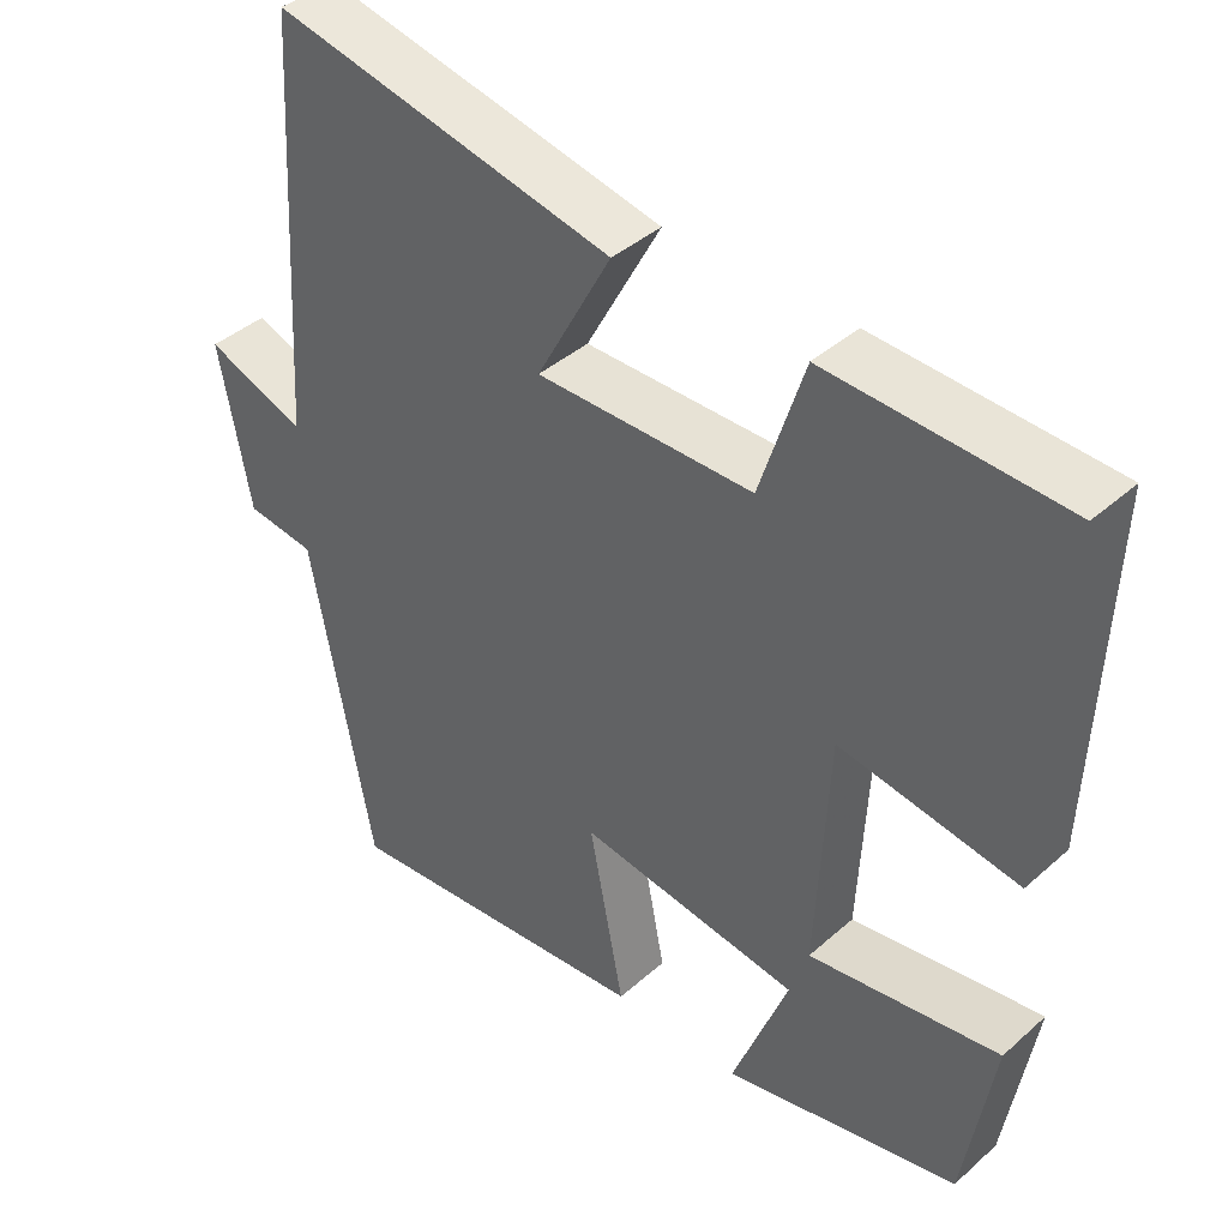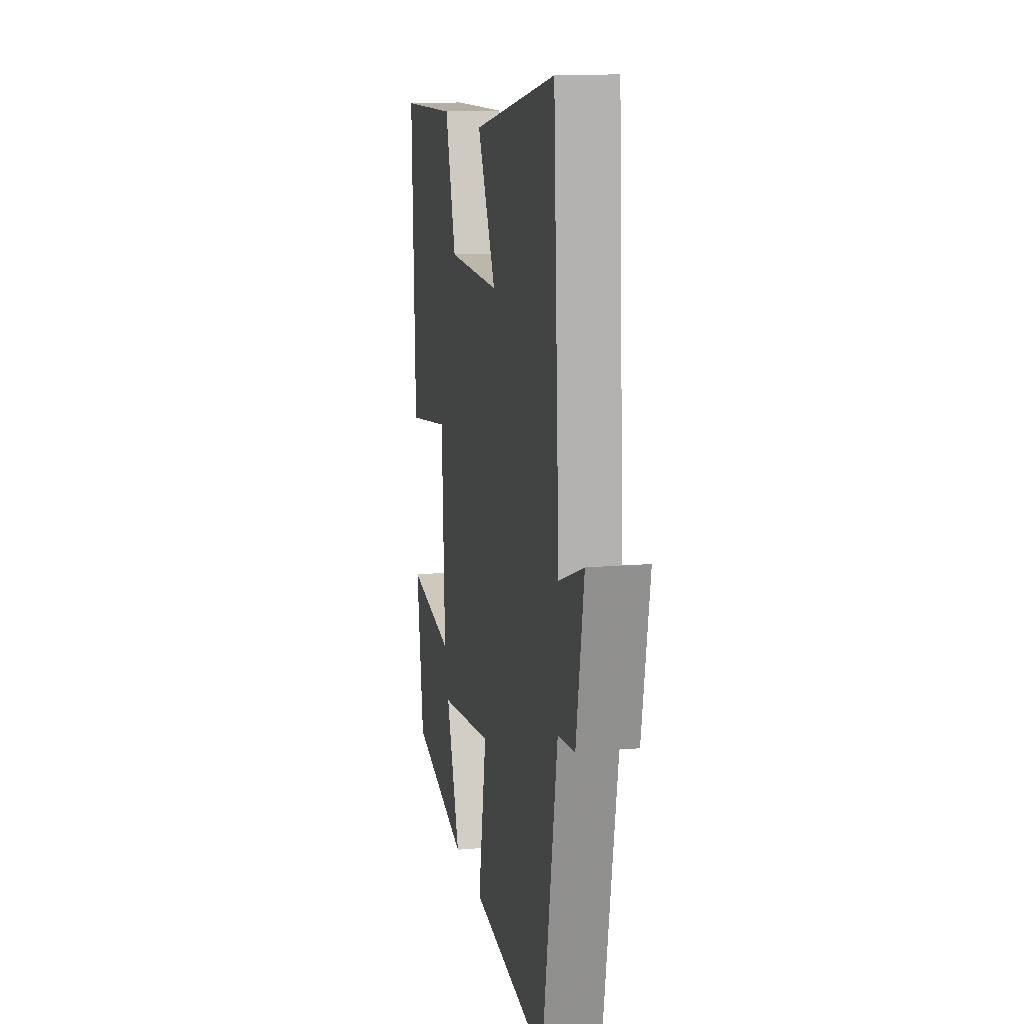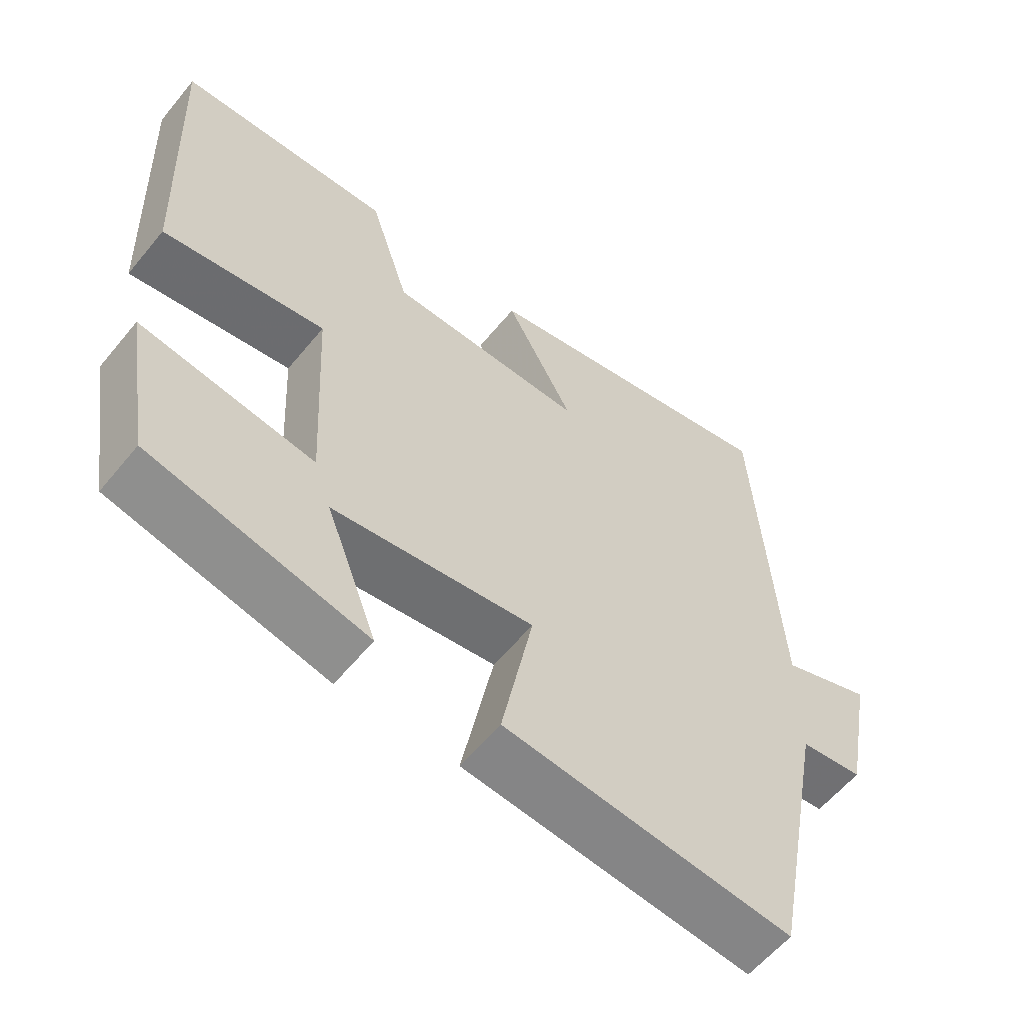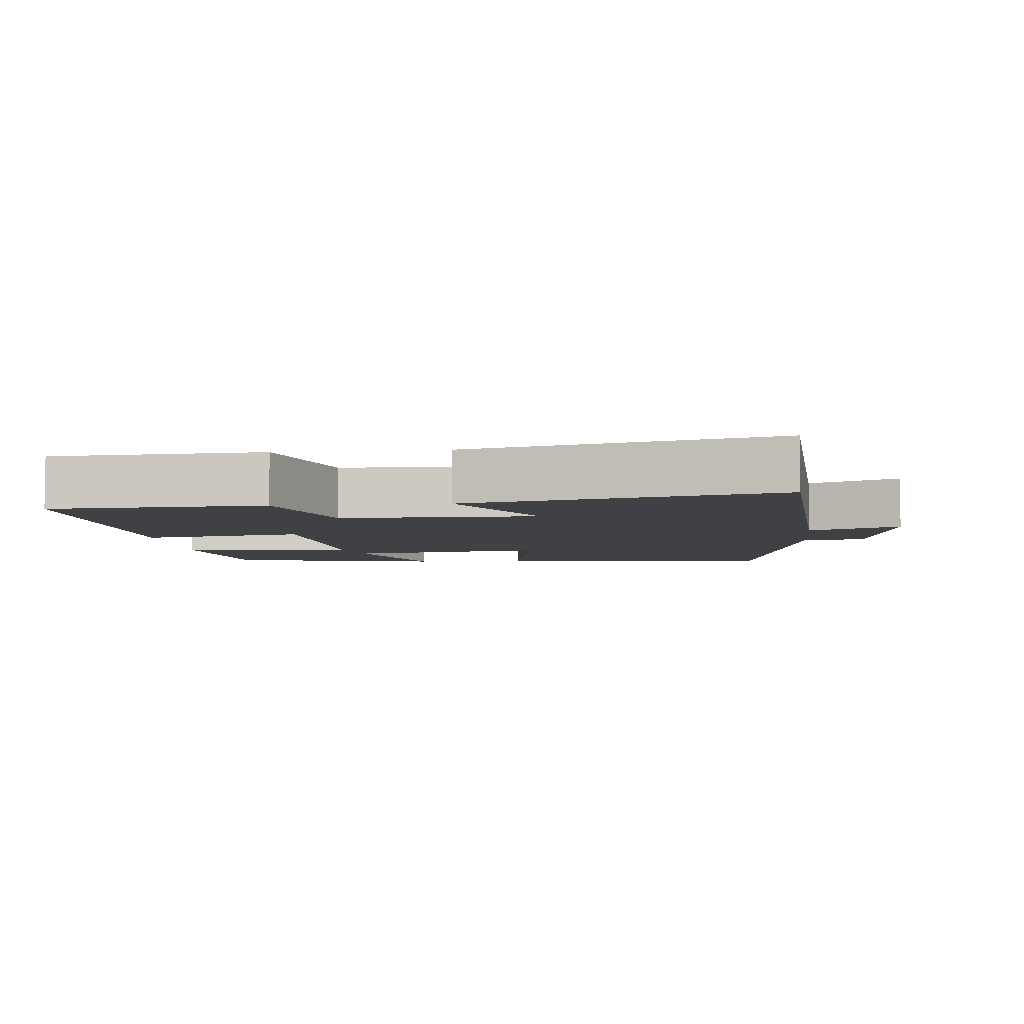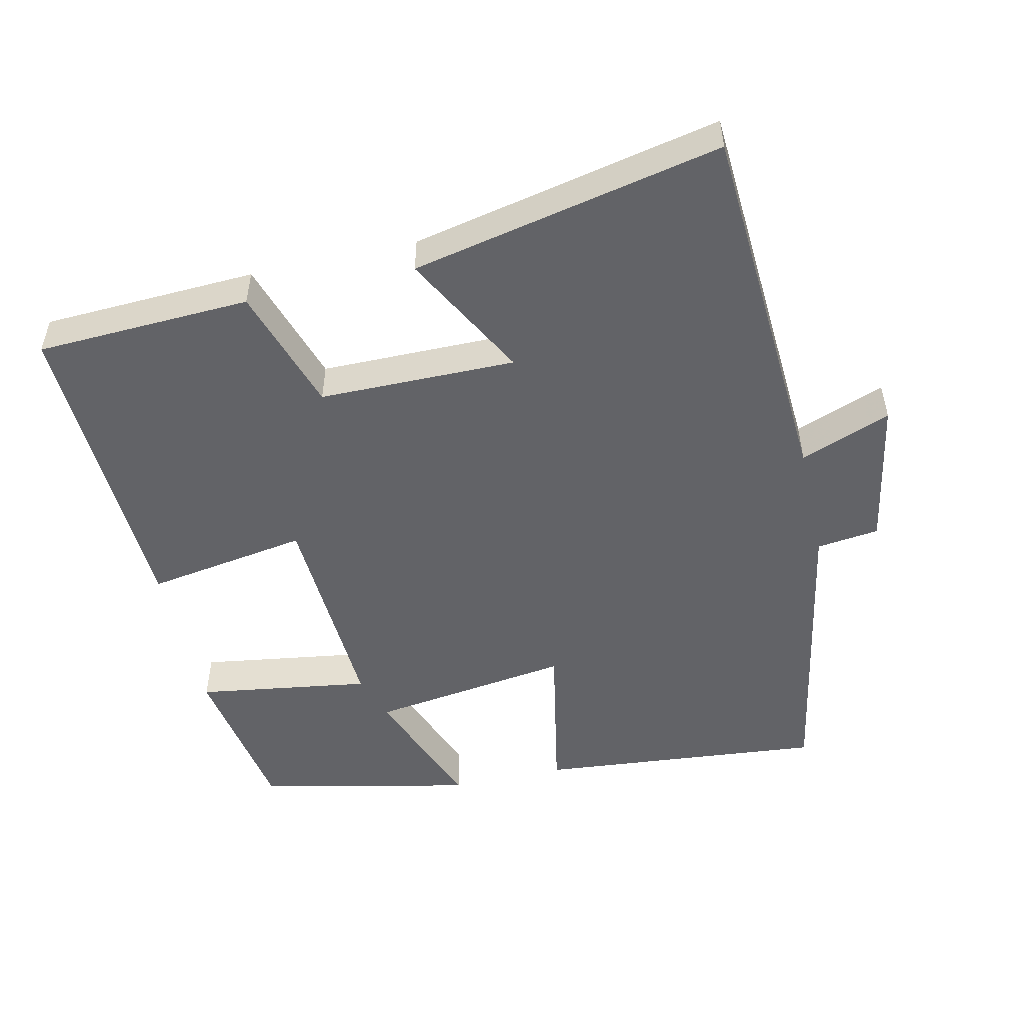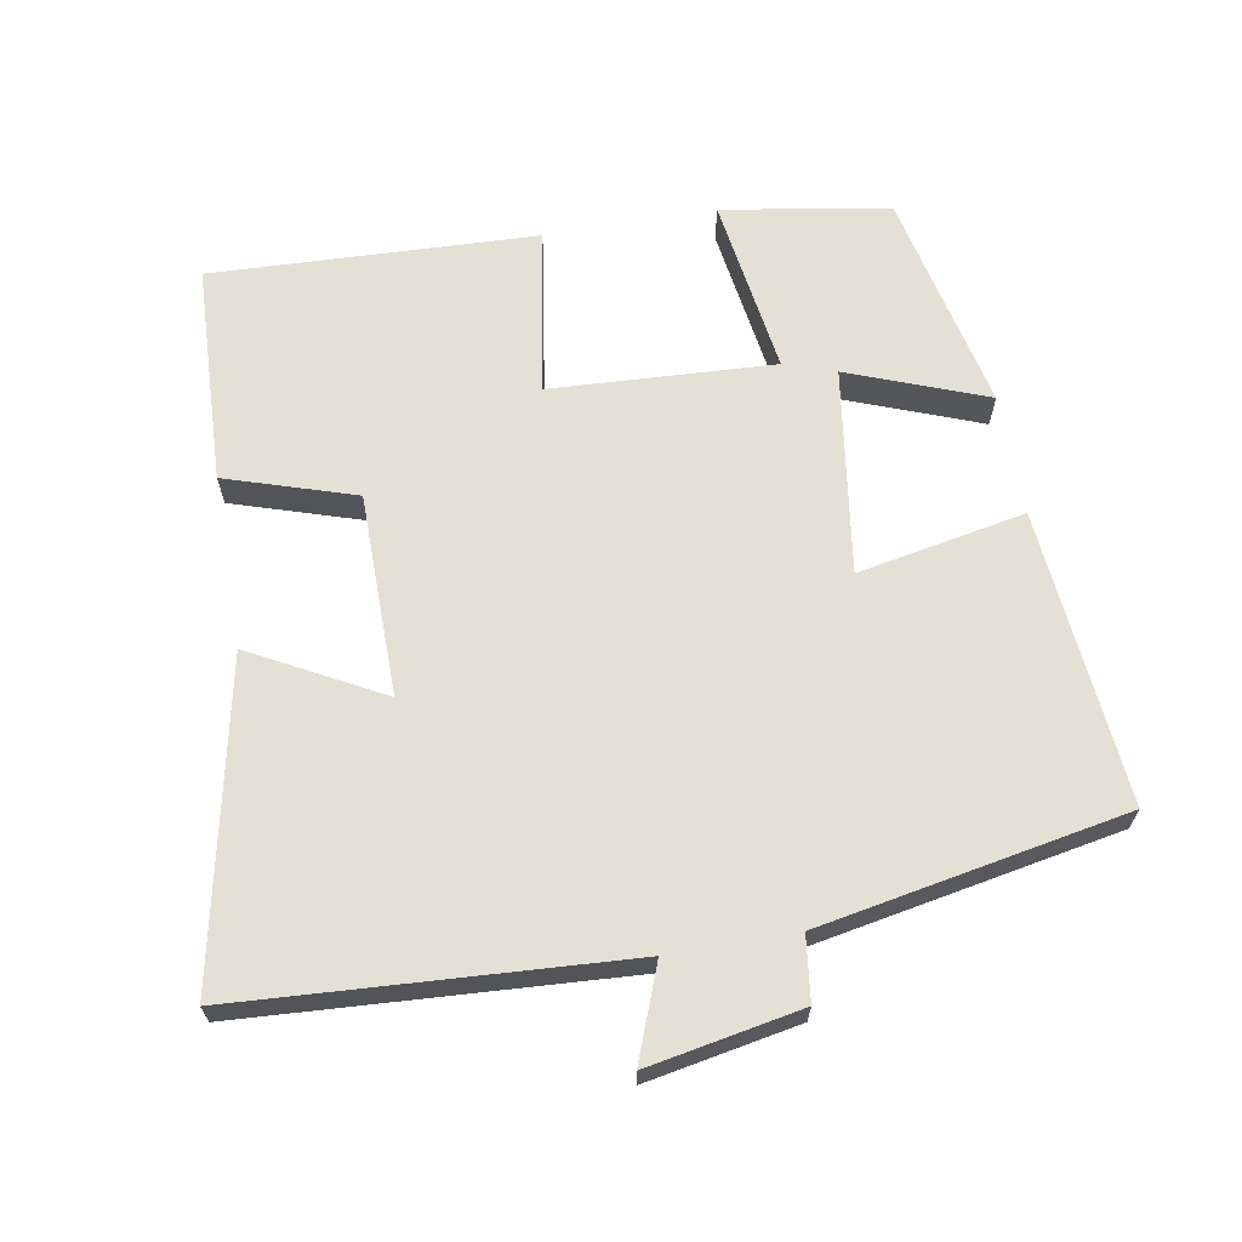
<metadata>
{"format":"obj","ext":"obj","renderer":"f3d","projection":"perspective","resolution":1024,"background":"white","views":[{"elev":40.7,"azim":-137.1,"up":"+Z"},{"elev":13.8,"azim":79.1,"up":"+Z"},{"elev":-59.1,"azim":-39.1,"up":"+Z"},{"elev":-5.6,"azim":5.9,"up":"+Y"},{"elev":-51.0,"azim":12.8,"up":"+Y"},{"elev":65.7,"azim":80.1,"up":"+Y"}]}
</metadata>
<code>
v -0.518 0.07 0.487
v -0.213 0.07 0.5
v -0.156 0.07 0.321
v 0.124 0.07 0.319
v 0.027 0.07 0.5
v 0.468 0.07 0.592
v 0.5 0.07 0.06
v 0.629 0.07 0.109
v 0.589 0.07 -0.103
v 0.5 0.07 -0.114
v 0.42 0.07 -0.538
v 0.012 0.07 -0.5
v 0.057 0.07 -0.268
v -0.229 0.07 -0.308
v -0.156 0.07 -0.5
v -0.462 0.07 -0.432
v -0.5 0.07 -0.2
v -0.253 0.07 -0.237
v -0.269 0.07 0.073
v -0.5 0.07 0.036
v -0.518 0 0.487
v -0.213 0 0.5
v -0.156 0 0.321
v 0.124 0 0.319
v 0.027 0 0.5
v 0.468 0 0.592
v 0.5 0 0.06
v 0.629 0 0.109
v 0.589 0 -0.103
v 0.5 0 -0.114
v 0.42 0 -0.538
v 0.012 0 -0.5
v 0.057 0 -0.268
v -0.229 0 -0.308
v -0.156 0 -0.5
v -0.462 0 -0.432
v -0.5 0 -0.2
v -0.253 0 -0.237
v -0.269 0 0.073
v -0.5 0 0.036
f 1 2 3
f 20 1 3
f 19 20 3
f 18 19 3 4
f 16 17 18
f 14 15 16
f 14 16 18
f 13 14 18 4
f 10 11 12 13
f 7 8 9 10
f 6 7 10
f 5 6 10
f 4 5 10
f 4 10 13
f 23 22 21
f 23 21 40
f 23 40 39
f 24 23 39 38
f 38 37 36
f 36 35 34
f 38 36 34
f 24 38 34 33
f 33 32 31 30
f 30 29 28 27
f 30 27 26
f 30 26 25
f 30 25 24
f 33 30 24
f 1 21 22 2
f 2 22 23 3
f 3 23 24 4
f 4 24 25 5
f 5 25 26 6
f 6 26 27 7
f 7 27 28 8
f 8 28 29 9
f 9 29 30 10
f 10 30 31 11
f 11 31 32 12
f 12 32 33 13
f 13 33 34 14
f 14 34 35 15
f 15 35 36 16
f 16 36 37 17
f 17 37 38 18
f 18 38 39 19
f 19 39 40 20
f 20 40 21 1

</code>
